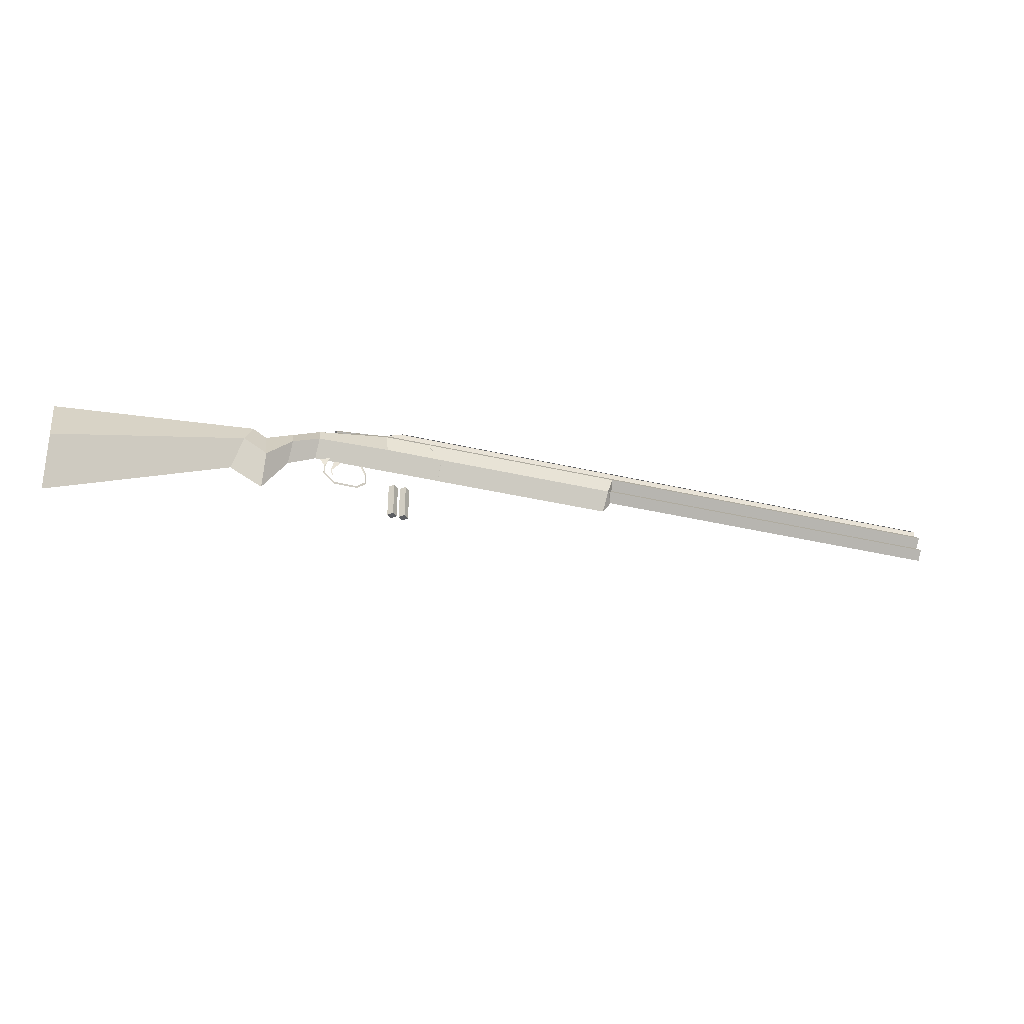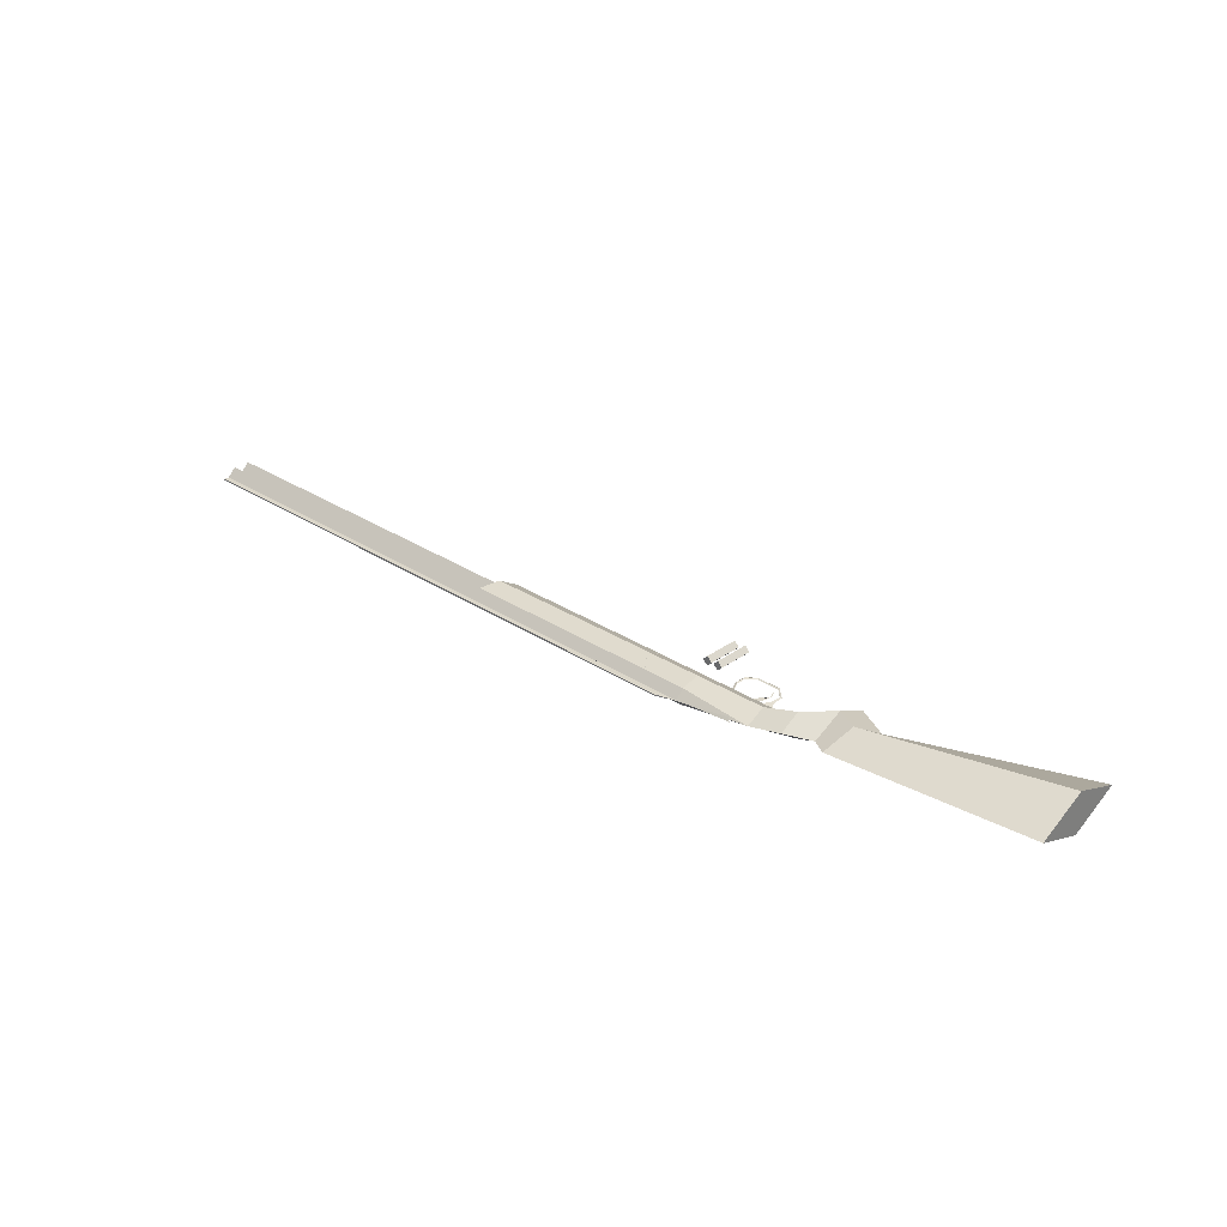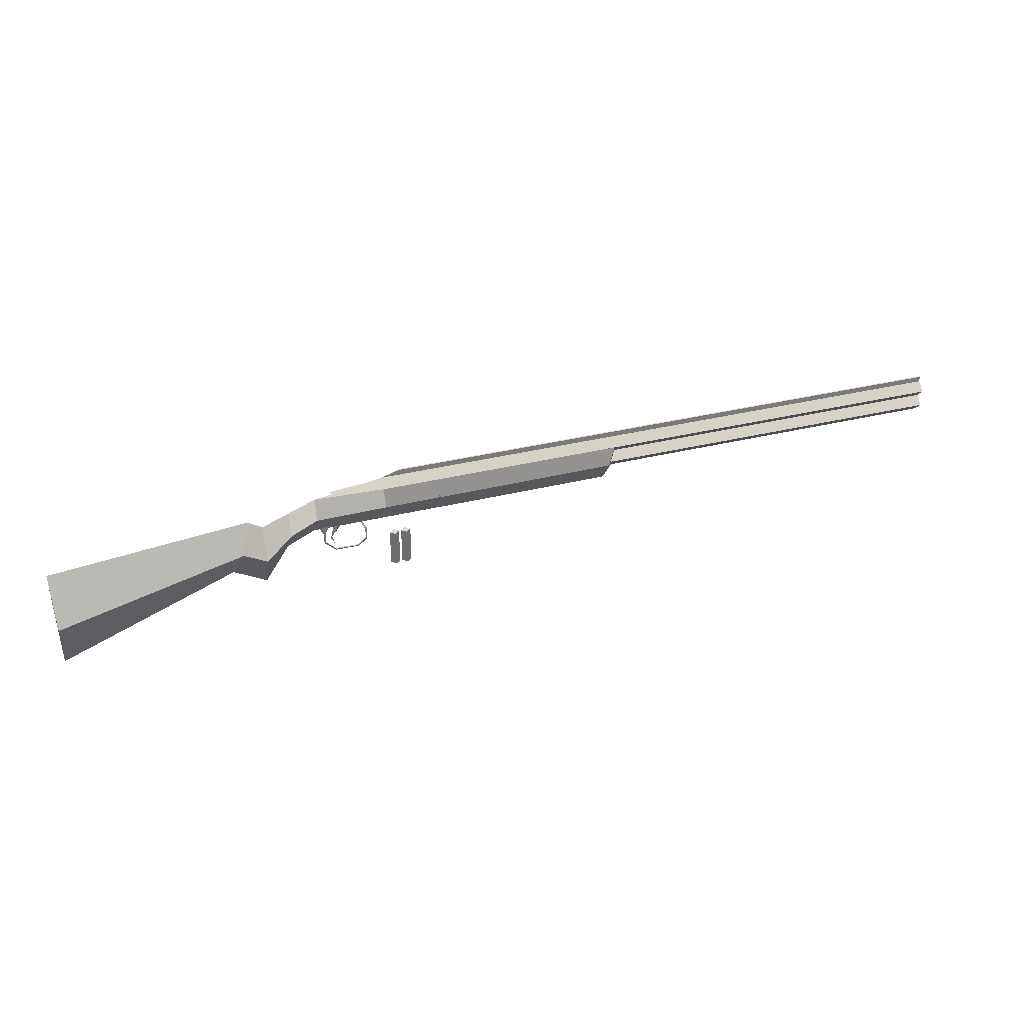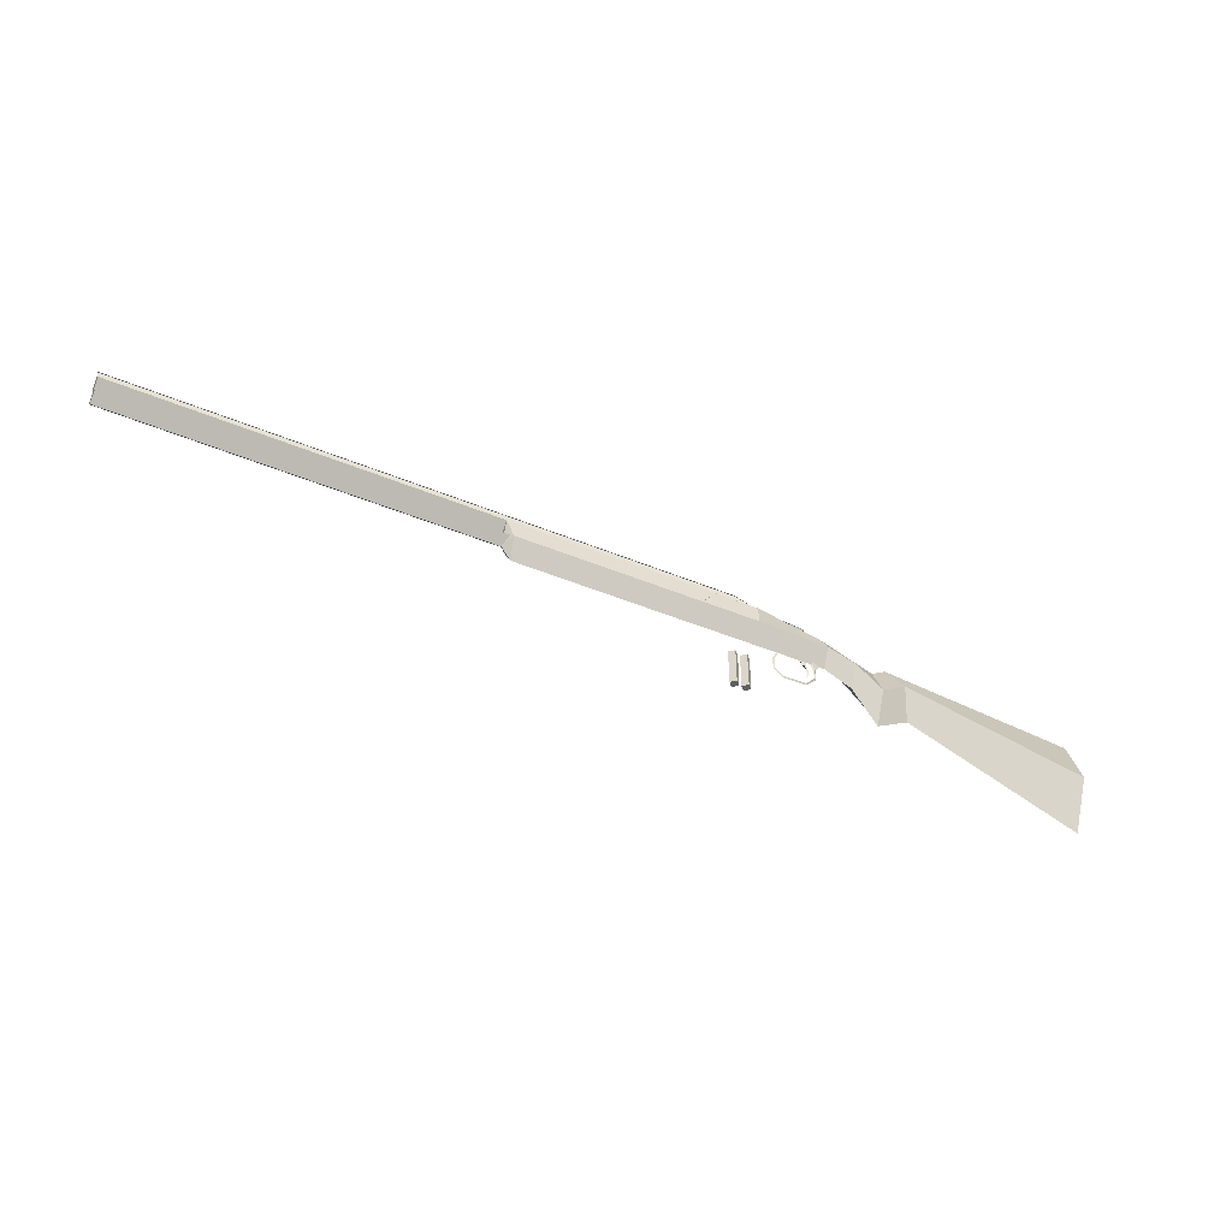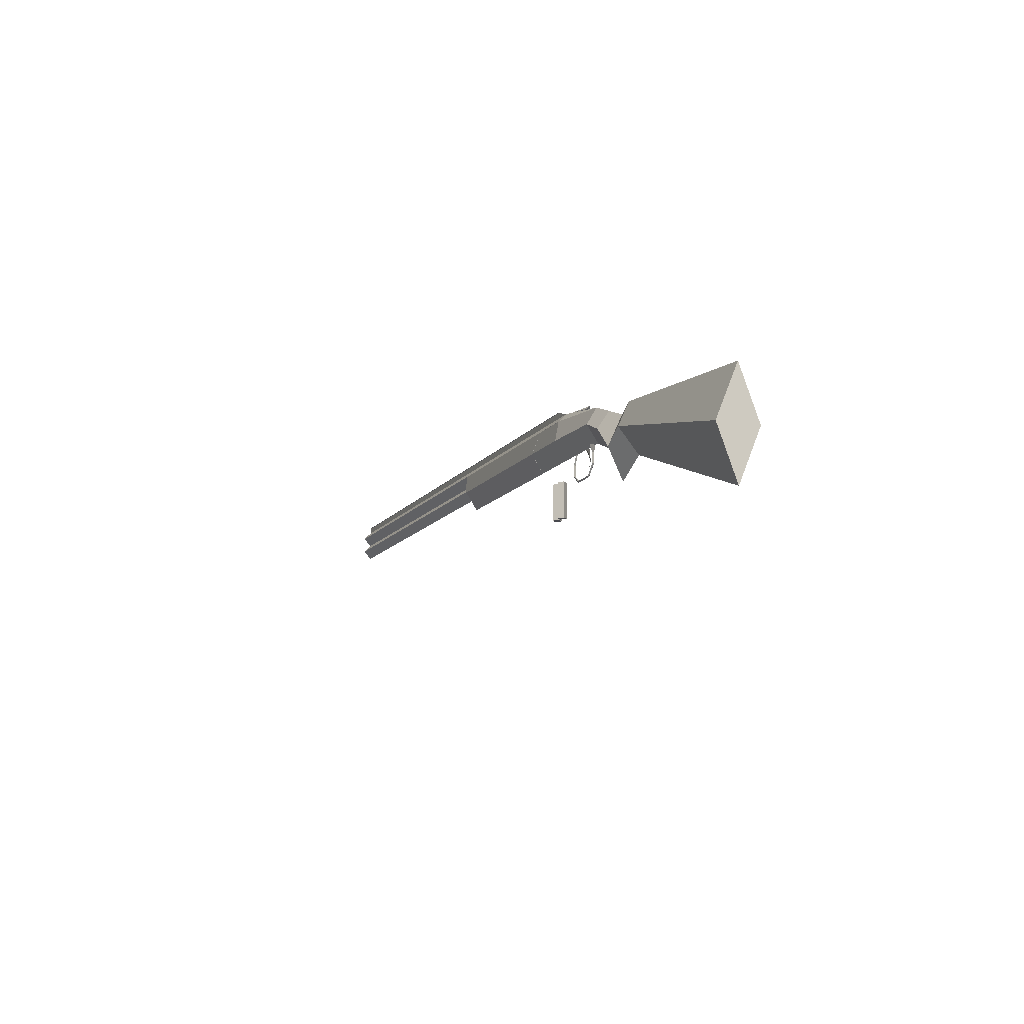
<metadata>
{"format":"obj","ext":"obj","renderer":"f3d","projection":"perspective","resolution":1024,"background":"white","views":[{"elev":-37.4,"azim":-16.8,"up":"+Y"},{"elev":29.9,"azim":-136.3,"up":"+Z"},{"elev":32.3,"azim":-19.5,"up":"+Y"},{"elev":-43.7,"azim":153.7,"up":"+Y"},{"elev":-12.6,"azim":-112.6,"up":"+Y"}]}
</metadata>
<code>
o Barrel&HandGaurd
v -0.609 1.427 0.04184
v 2.445 1.427 0.04184
v -0.609 1.385 -0.000623
v -0.609 1.47 -0.000623
v 2.445 1.385 -0.000623
v 2.445 1.47 -0.000623
v -0.609 1.51 0.04184
v 2.445 1.51 0.04184
v -0.609 1.468 -0.000623
v -0.609 1.553 -0.000623
v 2.445 1.468 -0.000623
v 2.445 1.553 -0.000623
v 0.6307 1.51 0.04185
v 0.5868 1.319 -0.000623
v 0.6318 1.385 -0.000623
v 0.5994 1.416 0.05507
v -0.3188 1.318 -0.000623
v -0.3921 1.51 0.04187
v -0.3206 1.322 -0.000623
v -0.3166 1.413 0.05791
v 0.6307 1.51 0.04185
v 0.6339 1.51 -0.000623
v -0.3938 1.514 -0.000623
v -0.609 1.553 -0.000623
v 2.445 1.552 -0.000662
v -0.5174 1.582 -0.000662
v 2.445 1.582 -0.000662
v -0.5164 1.582 0.003001
v -0.5164 1.582 -0.004389
v -0.609 1.427 -0.04309
v 2.445 1.427 -0.04309
v -0.609 1.51 -0.04309
v 2.445 1.51 -0.04309
v 0.6307 1.51 -0.0431
v 0.5994 1.416 -0.05632
v -0.3921 1.51 -0.04311
v -0.3166 1.413 -0.05916
v 0.6307 1.51 -0.0431
v -0.5164 1.582 -0.004247
v 2.445 1.582 -0.004247
v -0.5164 1.582 0.003143
v 2.445 1.582 0.003143
f 3 5 2 1
f 6 4 1 2
f 9 11 8 7
f 12 10 7 8
f 30 3 1 4
f 15 13 16
f 20 18 17
f 14 15 16
f 14 16 20 17
f 16 13 18 20
f 15 13 21
f 15 21 22
f 17 18 23 19
f 24 25 27 26
f 28 29 24
f 3 30 31 5
f 6 31 30 4
f 9 32 33 11
f 12 33 32 10
f 15 35 34
f 37 17 36
f 14 35 15
f 14 17 37 35
f 35 37 36 34
f 15 38 34
f 15 22 38
f 17 19 23 36
f 39 41 42 40
f 5 31 6 2
f 11 33 12 8
f 32 9 7 10
o Body
v -2.278 1.341 -0.000627
v -2.258 0.8281 -0.000627
v -1.295 1.435 -0.000627
v -1.386 1.161 -0.000627
v -0.9658 1.318 -0.000627
v -0.9531 1.495 -0.000627
v -1.223 1.392 -0.000627
v -1.223 1.075 -0.000627
v -0.6771 1.318 -0.000627
v -0.6092 1.511 0.04145
v -0.6052 1.386 -0.000627
v -0.6091 1.552 -0.000627
v -1.102 1.255 -0.000627
v -1.088 1.443 -0.000627
v -2.268 1.085 0.1027
v -1.341 1.298 0.07865
v -0.9594 1.406 0.05453
v -1.223 1.234 0.07278
v -0.6038 1.413 0.05838
v -1.095 1.349 0.06456
v -0.319 1.319 -0.000627
v -0.3912 1.511 0.04144
v -0.3146 1.386 -0.000627
v -0.3168 1.414 0.05724
v -0.8907 1.332 0.008247
v -0.9109 1.237 0.003985
v -0.9383 1.318 -0.000627
v -0.9168 1.232 -0.000627
v -0.8907 1.332 0.008247
v -0.9383 1.318 -0.000627
v -0.9099 1.287 0.004804
v -0.9185 1.287 -0.000627
v -0.8589 1.187 0.003588
v -0.8594 1.179 -0.000627
v -0.6955 1.212 -0.000627
v -0.7018 1.218 0.003588
v -0.6955 1.212 -0.000627
v -0.7018 1.218 0.003588
v -0.7455 1.184 0.003588
v -0.7413 1.177 -0.000627
v -0.7018 1.218 0.003588
v -0.6955 1.212 -0.000627
v -0.7264 1.318 0.003588
v -0.7169 1.318 -0.000627
v -0.7264 1.318 0.003588
v -0.7169 1.318 -0.000627
v -0.7264 1.318 0.003588
v -0.7169 1.318 -0.000627
v -0.7264 1.318 0.003588
v -0.7169 1.318 -0.000627
v -0.6954 1.275 -0.000627
v -0.702 1.269 0.003588
v -0.7264 1.318 0.003588
v -0.7169 1.318 -0.000627
v -0.7264 1.318 0.003588
v -0.7169 1.318 -0.000627
v -0.7264 1.318 0.003588
v -0.7169 1.318 -0.000627
v -0.7264 1.318 0.003588
v -0.7169 1.318 -0.000627
v -0.6092 1.511 -0.0427
v -2.268 1.085 -0.104
v -1.341 1.298 -0.0799
v -0.9594 1.406 -0.05579
v -1.223 1.234 -0.07403
v -0.6038 1.413 -0.05963
v -1.095 1.349 -0.06582
v -0.3912 1.511 -0.04269
v -0.3168 1.414 -0.0585
v -0.8907 1.332 -0.009501
v -0.9109 1.237 -0.005238
v -0.8907 1.332 -0.009501
v -0.9099 1.287 -0.006057
v -0.8589 1.187 -0.004841
v -0.7018 1.218 -0.004841
v -0.7018 1.218 -0.004841
v -0.7455 1.184 -0.004841
v -0.7018 1.218 -0.004841
v -0.7264 1.318 -0.004841
v -0.7264 1.318 -0.004841
v -0.7264 1.318 -0.004841
v -0.7264 1.318 -0.004841
v -0.702 1.269 -0.004841
v -0.7264 1.318 -0.004841
v -0.7264 1.318 -0.004841
v -0.7264 1.318 -0.004841
v -0.7264 1.318 -0.004841
f 58 45 43 57
f 60 49 45 58
f 61 52 48 59
f 62 56 49 60
f 66 64 52 61
f 48 52 54
f 57 43 44
f 59 48 56 62
f 47 59 62 55
f 63 66 61 51
f 55 62 60 50
f 51 61 59 47
f 50 60 58 46
f 46 58 57 44
f 52 64 65 53
f 73 74 70 68
f 68 70 76 75
f 69 67 71 72
f 67 69 74 73
f 75 76 82 81
f 85 86 90 89
f 86 88 92 90
f 88 87 91 92
f 87 85 89 91
f 91 89 95 97
f 96 98 102 100
f 92 91 97 98
f 90 92 98 96
f 89 90 96 95
f 81 82 79 80
f 77 78 83 84
f 84 83 94 93
f 93 94 87 88
f 99 100 102 101
f 95 96 100 99
f 97 95 99 101
f 98 97 101 102
f 105 104 43 45
f 107 105 45 49
f 108 106 48 103
f 109 107 49 56
f 111 108 103 110
f 48 54 103
f 104 44 43
f 106 109 56 48
f 47 55 109 106
f 63 51 108 111
f 55 50 107 109
f 51 47 106 108
f 50 46 105 107
f 46 44 104 105
f 103 53 65 110
f 115 113 70 74
f 113 116 76 70
f 69 72 114 112
f 112 115 74 69
f 116 119 82 76
f 121 123 90 86
f 88 92 124 122
f 122 124 123 121
f 124 127 126 123
f 92 98 127 124
f 123 126 96 90
f 119 118 79 82
f 77 84 120 117
f 84 93 125 120
f 93 88 122 125
f 128 129 102 100
f 126 128 100 96
f 127 129 128 126
f 98 102 129 127
l 79 77
l 117 118
l 78 80
o ShellLowPolyGreen
v -0.5516 1.042 0.02403
v -0.5516 1.222 0.02403
v -0.5757 1.042 0
v -0.5757 1.222 0
v -0.5276 1.042 0
v -0.5276 1.222 0
v -0.5516 1.093 0.02403
v -0.5276 1.093 0
v -0.5757 1.093 0
v -0.5516 1.042 -0.02403
v -0.5516 1.222 -0.02403
v -0.5516 1.093 -0.02403
f 137 135 131 136
f 132 134 130
f 135 133 131
f 136 131 133 138
f 130 136 138 132
f 134 137 136 130
f 137 141 140 135
f 132 139 134
f 135 140 133
f 141 138 133 140
f 139 132 138 141
f 134 139 141 137
o ShellLowPolyRed
v -0.492 1.222 -0.02425
v -0.492 1.041 -0.02425
v -0.4677 1.222 0
v -0.4677 1.041 0
v -0.5162 1.222 0
v -0.5162 1.041 0
v -0.492 1.092 -0.02425
v -0.5162 1.092 0
v -0.4677 1.092 0
v -0.492 1.222 0.02425
v -0.492 1.041 0.02425
v -0.492 1.092 0.02425
f 149 148 143 147
f 144 142 146
f 147 143 145
f 148 150 145 143
f 142 144 150 148
f 146 142 148 149
f 149 147 152 153
f 144 146 151
f 147 145 152
f 153 152 145 150
f 151 153 150 144
f 146 149 153 151
o Trigger&Lever
v -0.8627 1.217 0
v -0.8569 1.301 0
v -0.8674 1.319 0
v -0.8085 1.346 0
v -0.8753 1.261 0
v -0.882 1.255 0
v -0.8622 1.51 0.01092
v -0.8783 1.524 0
v -0.6725 1.542 0
v -0.8622 1.51 0
v -0.8237 1.524 0
v -0.8629 1.509 -0.01153
f 154 158 159
f 159 158 155 157 156
f 160 161 163
f 162 164 161 160
f 161 164 162 165
f 163 161 165

</code>
